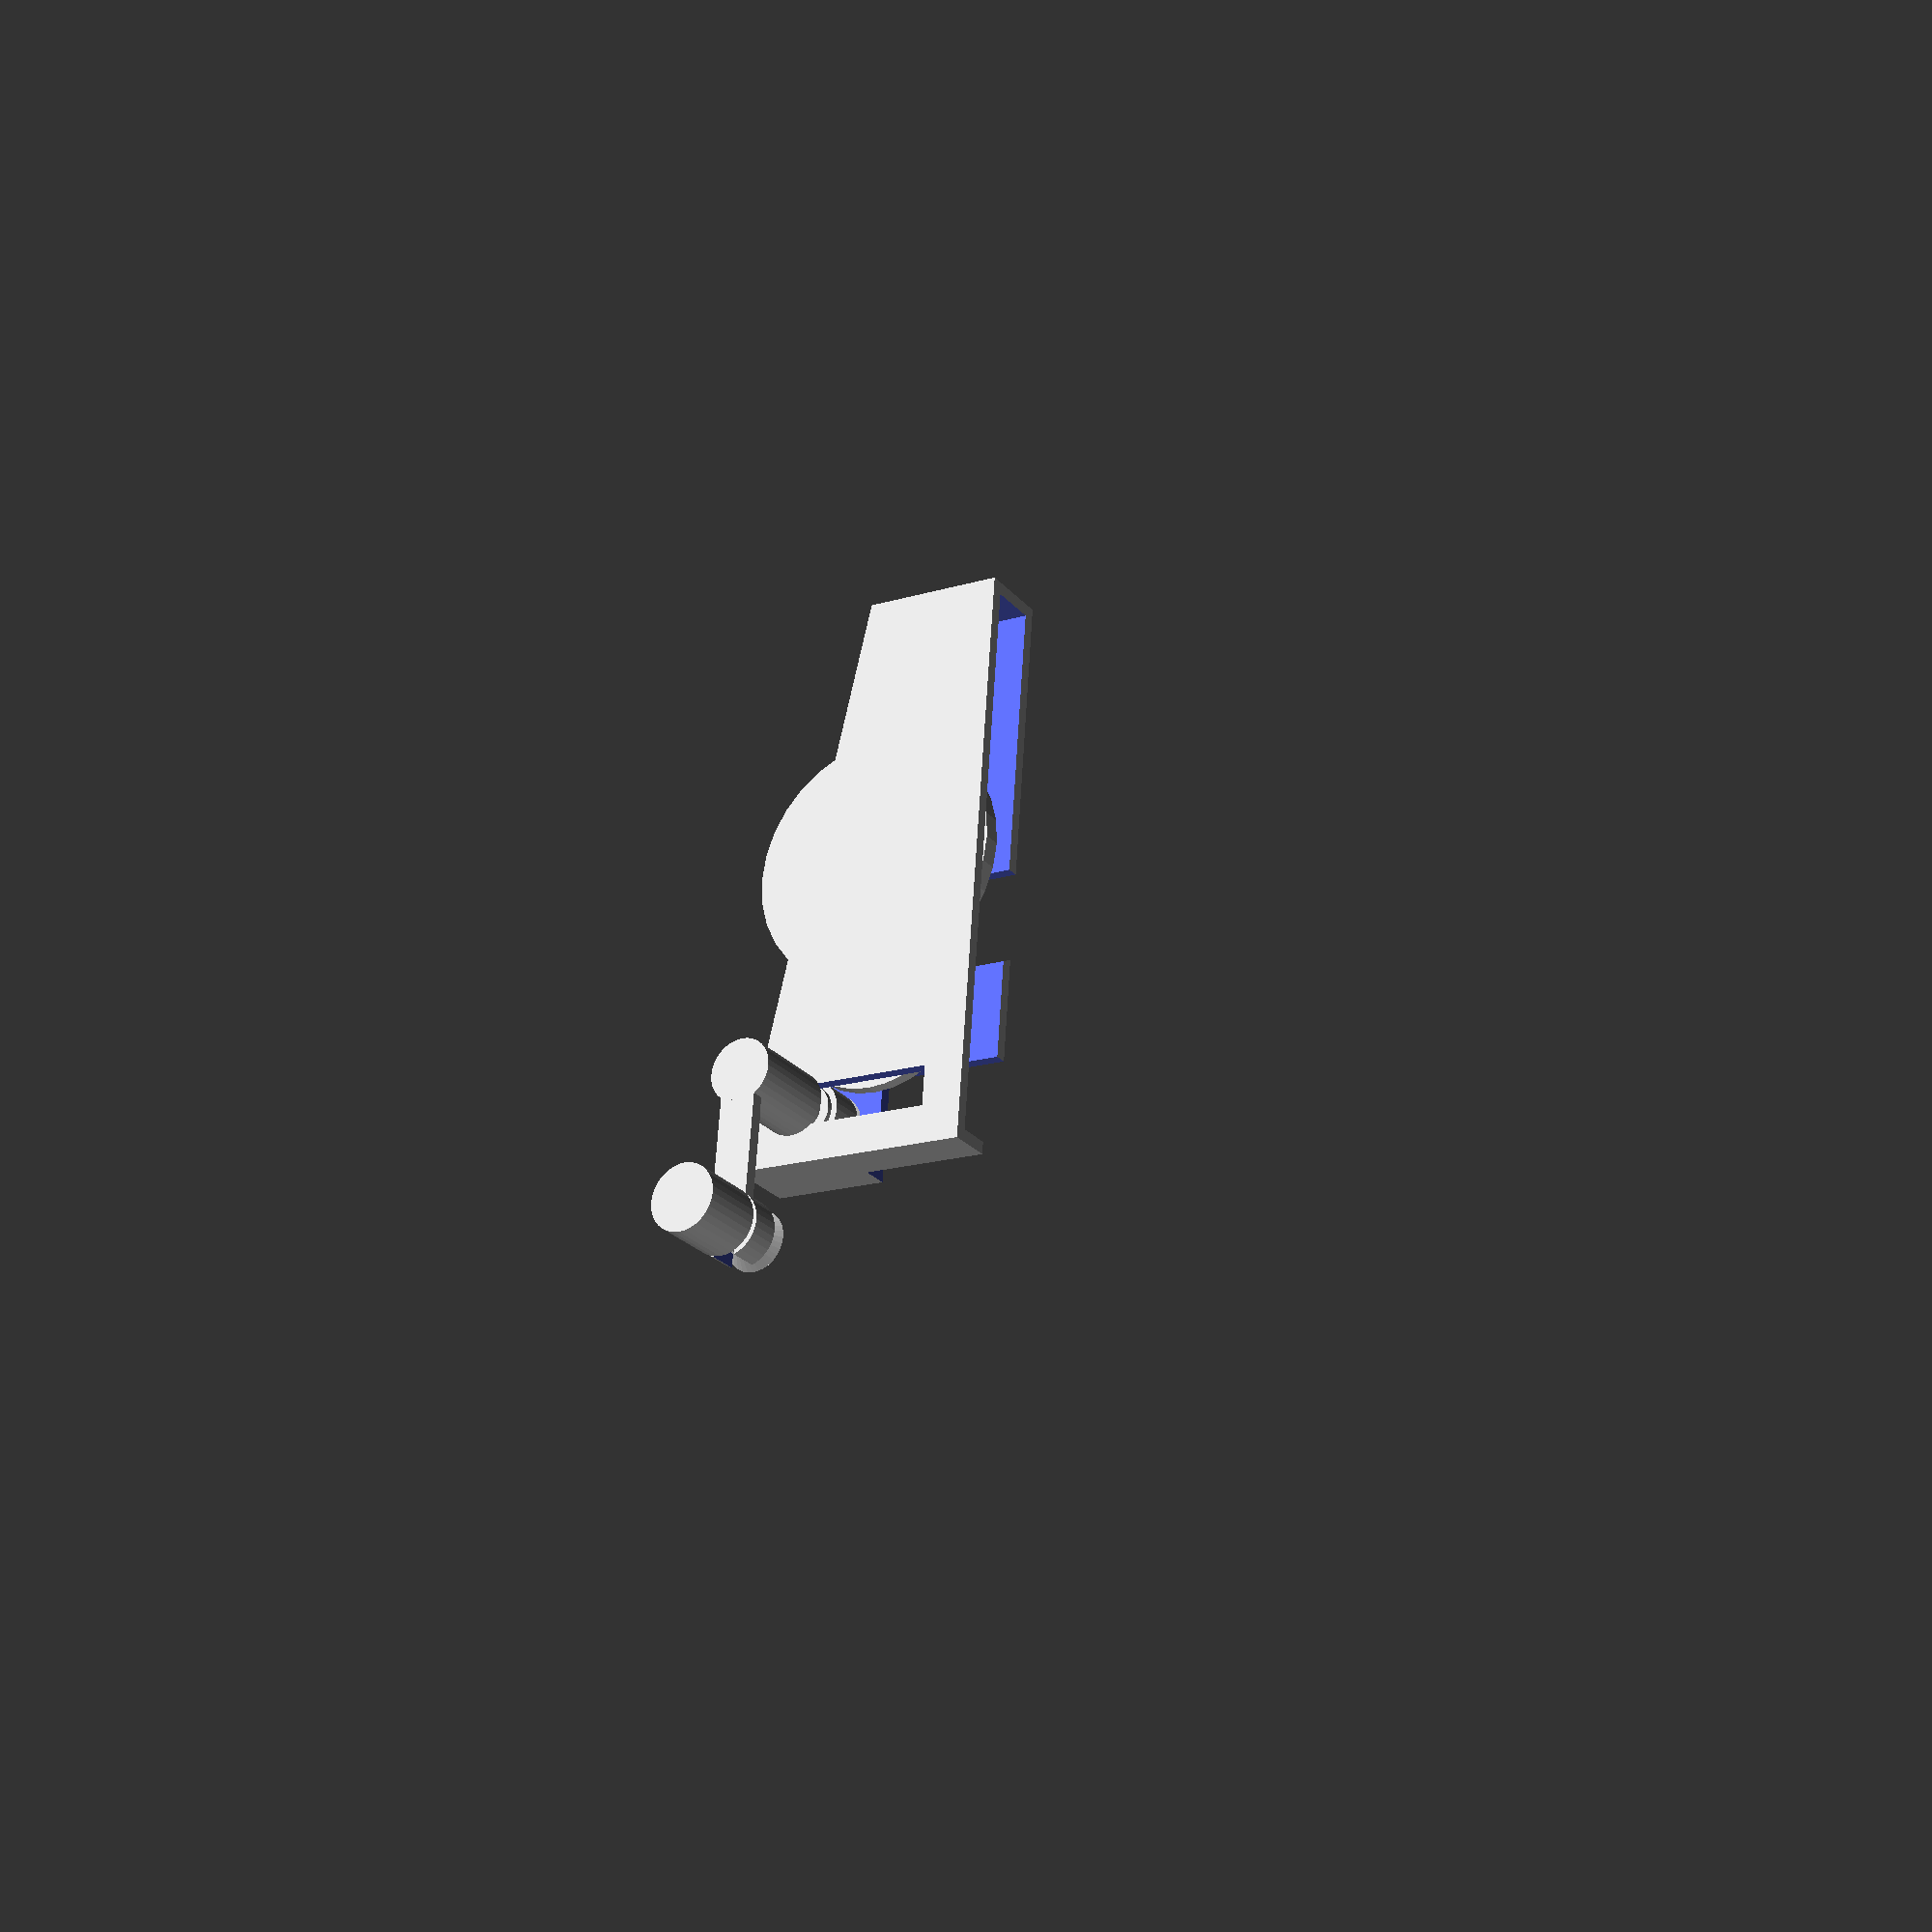
<openscad>
use <MCAD/involute_gears.scad>

$fn=32;

FOR_PRINT=false;

DEBUG_GEARS=true;

GENERATE_MUSIC_CYLINDER=true;
GENERATE_MID_GEAR=true;
GENERATE_CRANK_GEAR=true;

GENERATE_CASE=true;

GENERATE_CRANK=true;
GENERATE_PULLEY=true;


//pitch=2*3.1415*pitchRadius/numberTeeth;

diametral_pitch = 1;
circular_pitch = 180/diametral_pitch;

addendum = 1/diametral_pitch;


gearH=3;
wall=2;


// HoldderH is the height of the axis kegel
crankAxisHolderH = 1.5;
midAxisHolderH=2;
musicAxisHolderH=2;

pulleySlack=0.4;
crankSlack=0.2;
snapAxisSlack=0.1; // for extra distance from axis to gears
axisSlack=0.3; // for crank gear axis

pulleySnapL=1.2; // cutout to get Pulley in
// higher tolerance makes the teeth thinner and they slip, too low tolerance jams the gears
gear_tolerance = 0.1;
// used for the distance between paralell gears that should not touch (should be slightly larger than your layer with) 
gear_gap = 1.0;
gear_min_gap = 0.1;
gear_hold_R = 3;

epsilonCSG = 0.1;

crankAxisR = 3;
crankAxisCutAway = crankAxisR*0.8;
crankLength = 25;
crankAxisCutAwayH = 5;

crankExtraH=5;
crankH=crankExtraH+2*crankAxisCutAwayH;


pulleyH=10;
pulleyR=crankAxisR+2*wall;


musicCylinderTeeth = 42;
midSmallTeeth = 8;
midBigTeeth = 33;
crankTeeth = 11;

musicCylinderR = (musicCylinderTeeth/diametral_pitch)/2;
midSmallR = (midSmallTeeth/diametral_pitch)/2;
midBigR = (midBigTeeth/diametral_pitch)/2;
crankR = (crankTeeth/diametral_pitch)/2;



noteExtend = wall+20;
noteAlpha = 10;


midGearAngle=-10;
crankGearAngle=30;


midGearDist = musicCylinderR+midSmallR;
crankDist = midBigR+crankR;

midGearXPos = cos(midGearAngle)*midGearDist;
midGearZPos = sin(midGearAngle)*midGearDist;

crankGearXPos = midGearXPos + cos(crankGearAngle)*crankDist;
crankGearZPos = midGearZPos + sin(crankGearAngle)*crankDist;

echo(musicCylinderR);
frameH = max(musicCylinderR, -midGearZPos+midBigR)+2*addendum;



// noteExtend in alpha angle projected to y and x-axis
noteExtendY = sin(noteAlpha)*noteExtend;
noteExtendX = cos(noteAlpha)*noteExtend;
echo(noteExtendY/musicCylinderR);
noteBeta = asin(noteExtendY/musicCylinderR);

echo(noteExtendX);
echo(noteExtendY);
echo(noteBeta);

// musicCylinderR to intersection with noteExtend
musicCylinderRX = cos(noteBeta)*musicCylinderR;




negXEnd = -(noteExtendX+musicCylinderRX);
posXEnd = crankGearXPos + crankR + 2*addendum + wall;

posYEnd = sin(noteAlpha)*(noteExtendX + musicCylinderRX+posXEnd);

 



// case shape
if (GENERATE_CASE)
{	
	rotate([FOR_PRINT?180:0, FOR_PRINT?-noteAlpha:0,0])
	{

	// snapaxis for crank
	MyAxisSnapHolder(h=crankAxisHolderH, x=crankGearXPos, y =gearH/2, z=crankGearZPos, mirr=0, extra=gear_gap+epsilonCSG);


	//!MyAxisSnapHolder(h=musicAxisHolderH, mirr=1, extra=gearH+2*gear_gap);

	// snapaxis for music cylinder
	MyAxisSnapHolder(h=musicAxisHolderH, y =gearH/2, mirr=1, extra=gearH+2*gear_gap);
	MyAxisSnapHolder(h=musicAxisHolderH, y =gearH/2, mirr=0);

	// snapaxis for mid gear
	MyAxisSnapHolder(h=midAxisHolderH, y =1.5*gearH, x=midGearXPos, z=midGearZPos, mirr=1);
	MyAxisSnapHolder(h=midAxisHolderH, y =gearH/2-gear_gap, x=midGearXPos, z=midGearZPos, mirr=0);

	difference()
	{
		// side poly extruded and rotated to be side
		rotate([-90,0,0]){
			translate([0,0,-(gearH/2+gear_gap+wall)])
				linear_extrude(height=2*(gearH+gear_gap+wall)) 
					polygon(points=[[negXEnd,0],[posXEnd,-posYEnd],[posXEnd,frameH], [negXEnd,frameH]], paths=[[0,1,2,3]]);

		
		}
		// cutout, wall then remain
		linear_extrude(height=4*frameH, center=true) 
					polygon(points=[[negXEnd+wall,-(0.5*gearH+gear_gap)],


[1.5*crankAxisR,-(0.5*gearH+gear_gap)],
[1.5*crankAxisR,-(2.5*gearH+gear_gap)],
[midGearXPos-1.5*crankAxisR,-(2.5*gearH+gear_gap)],
[midGearXPos-1.5*crankAxisR,-(0.5*gearH+gear_gap)],

[posXEnd-wall,-(0.5*gearH+gear_gap)],[posXEnd-wall,(1.5*gearH+gear_gap)], [negXEnd+wall,(1.5*gearH+gear_gap)]], paths=[[0,1,2,3,4,5,6,7]]);

		translate([crankGearXPos,0,crankGearZPos])
		{
			rotate([-90,0,0])
				cylinder(h=100, r=crankAxisR+axisSlack, center=false);
			rotate([0,180,0]) translate([-(crankAxisR+axisSlack),0,0]) cube([2*(crankAxisR+axisSlack),100, frameH]);
		}
translate([+500+crankGearXPos-crankR-2*addendum, -500, -500-3*crankAxisR+crankGearZPos]) cube([1000,1000,1000], center=true);
	}

	}
}


// music cylinder and gear
if (GENERATE_MUSIC_CYLINDER)
{

	rotate([FOR_PRINT?0:-90,0,0])
		difference()
		{
			MyGear(n=musicCylinderTeeth, hPos = gearH/2, hNeg=gearH/2);
			MyAxisSnapCutout(h=musicAxisHolderH, z=-(gearH/2), mirr=0);
			MyAxisSnapCutout(h=musicAxisHolderH, z=gearH/2, mirr=1);
		}
}

// midGear
if (GENERATE_MID_GEAR)
{
	translate([midGearXPos,0,midGearZPos])
		rotate([FOR_PRINT?180:-90,0,0])
			union() {
				translate([0,0,gearH]) 
				{
					difference(){
						MyGear(n=midBigTeeth, hPos = gearH/2, hNeg=gearH/2-gear_gap,mirr=1);
						MyAxisSnapCutout(h=midAxisHolderH, z=(gearH/2), mirr=1);
					}
				}
				difference()
				{
					MyGear(n=midSmallTeeth, hPos = gearH/2+gear_gap+epsilonCSG, hNeg=gearH/2-gear_gap, mirr=1);
					MyAxisSnapCutout(h=midAxisHolderH, z=-(gearH/2-gear_gap), mirr=0);
				}
				
			}
}



if (GENERATE_CRANK_GEAR)
{
	// crank gear
	translate([crankGearXPos,0,crankGearZPos])
		rotate([FOR_PRINT?0:-90,0,0])
		union() {
			translate([0,0,gearH]) 
			difference()
			{
				union() {
					difference() {
						cylinder(h=gearH/2+wall+2*gear_gap+2*crankAxisCutAwayH, r=crankAxisR, center=false);
						translate([0,50+crankAxisR-crankAxisCutAway,gearH/2+wall+gear_gap+2*crankAxisCutAwayH])cube([100,100,crankAxisCutAwayH*2], center=true);
					}
					cylinder(h=gearH/2+gear_gap-gear_min_gap, r=crankR-addendum, center=false);
					MyGear(n=crankTeeth, hPos = gearH/2, hNeg=1.5*gearH, mirr=0);	
				}
				MyAxisSnapCutout(h=crankAxisHolderH, z=-1.5*gearH);
			}
		}
}

// crank
if (GENERATE_CRANK)
{
	translate([FOR_PRINT?0:crankGearXPos, FOR_PRINT?0:1.5*gearH+2*gear_gap+wall+crankH, FOR_PRINT?0:crankGearZPos])

	rotate([FOR_PRINT?0:-90,0,0])
	mirror([0,0,FOR_PRINT?0:1])
	{
		// to gear snapping
		difference() {
			cylinder(h=crankH, r=crankAxisR+crankSlack+wall,center=false);
			translate([0,0,crankH])  difference() {
				cylinder(h=4*crankAxisCutAwayH, r=crankAxisR+crankSlack,center=true);
				translate([0,50+crankAxisR+crankSlack-crankAxisCutAway,-2*crankAxisCutAwayH])cube([100,100,crankAxisCutAwayH*2], center=true);
			}
		}
		
		translate([crankLength,0,0]) 
			difference() {
				union() {
					// crank long piece
					translate([-crankLength/2,0,wall/2])
						cube([crankLength,2*(crankAxisR),wall],center=true);
					translate([-crankLength/2,0,crankExtraH/2])
							cube([crankLength,wall,crankExtraH],center=true);
					// where puley snaps/axis
					cylinder(h=crankExtraH, r=crankAxisR+pulleySlack+wall,center=false);
				}
				cylinder(h=3*crankExtraH, r=crankAxisR+pulleySlack,center=true);
				translate([50,0,0]) cube([100, 2*crankAxisR-2*pulleySnapL, 100], center=true);
			}
				
	}
}

if (GENERATE_PULLEY)
{
	translate([FOR_PRINT?0:crankGearXPos, FOR_PRINT?0:1.5*gearH+2*gear_gap+wall+crankH-crankExtraH, FOR_PRINT?0:crankGearZPos])	
	rotate([FOR_PRINT?180:-90,0,0])
	translate([crankLength,0,0]) 
	{
		// delta shaped end
		translate([0,0,-wall-gear_gap]) cylinder(h=crankAxisR+wall+gear_gap, r2=0, r1=crankAxisR+wall,center=false);
		// axis
		translate([0,0,-wall/2]) cylinder(h=crankExtraH+pulleyH+wall/2, r=crankAxisR,center=false);
		// handle
		translate([0,0,crankExtraH+gear_gap]) cylinder(h=pulleyH+gear_gap, r=crankR,center=false);
	}
}

module MyAxisSnapCutout(h, z=0, mirr=0,extra=epsilonCSG)
{
	translate([0,0,z])
	mirror([0,0,mirr])
	translate([0,0,-extra]) 
	{	
		cylinder(h=h+extra+snapAxisSlack, r1=h+extra+snapAxisSlack, r2=0, center=false);
	}
}


module MyAxisSnapHolder(h, x=0, y=0, z=0, mirr=0,extra=wall, h2=0)
{
	rotate([-90,0,0])
	mirror([0,0,mirr])
	translate([x,-z,-extra-y]) 
	{
		cylinder(h=h+extra, r1=h+extra, r2=0, center=false);
		intersection()
		{
			cylinder(h=h+extra+gear_hold_R, r1=h+extra+gear_hold_R, r2=0, center=false);
			translate([0, 0, -50 + extra -gear_min_gap])
				cube([100, 100, 100], center=true);
		}
	}
}

module MyGear(n=20, hPos, hNeg, mirr=0)
{
	if (DEBUG_GEARS)
	{
		translate([0,0,-hNeg]) cylinder(r=(n/diametral_pitch)/2, h=hPos+hNeg, center = false);
	}
	if (!DEBUG_GEARS)
	{
		HBgear(n=n, mirr=mirr, hPos=hPos, hNeg=hNeg, tol=gear_tolerance);
	}
}


// based on Emmet's herringbone gear taken from thing: TODO
module HBgear(n,hPos,hNeg,mirr=0, tol=.25)// herringbone gear
{
twistScale=50;
mirror([mirr,0,0])
translate([0,0,0])
union(){
	mirror([0,0,1])
	gear(number_of_teeth=n,
		diametral_pitch=diametral_pitch,
		gear_thickness=hNeg,
		rim_thickness=hNeg,
		hub_thickness=hNeg,
		bore_diameter=0,
		backlash=2*tol,
		clearance=2*tol,
		pressure_angle=20,
		twist=hNeg*twistScale/n,
		slices=10);
	
	gear(number_of_teeth=n,
		diametral_pitch=diametral_pitch,
		gear_thickness=hPos,
		rim_thickness=hPos,
		hub_thickness=hPos,
		bore_diameter=0,
		backlash=2*tol,
		clearance=2*tol,
		pressure_angle=20,
		twist=hPos*twistScale/n,
		slices=10);
}
}
</openscad>
<views>
elev=17.6 azim=83.1 roll=121.0 proj=p view=solid
</views>
